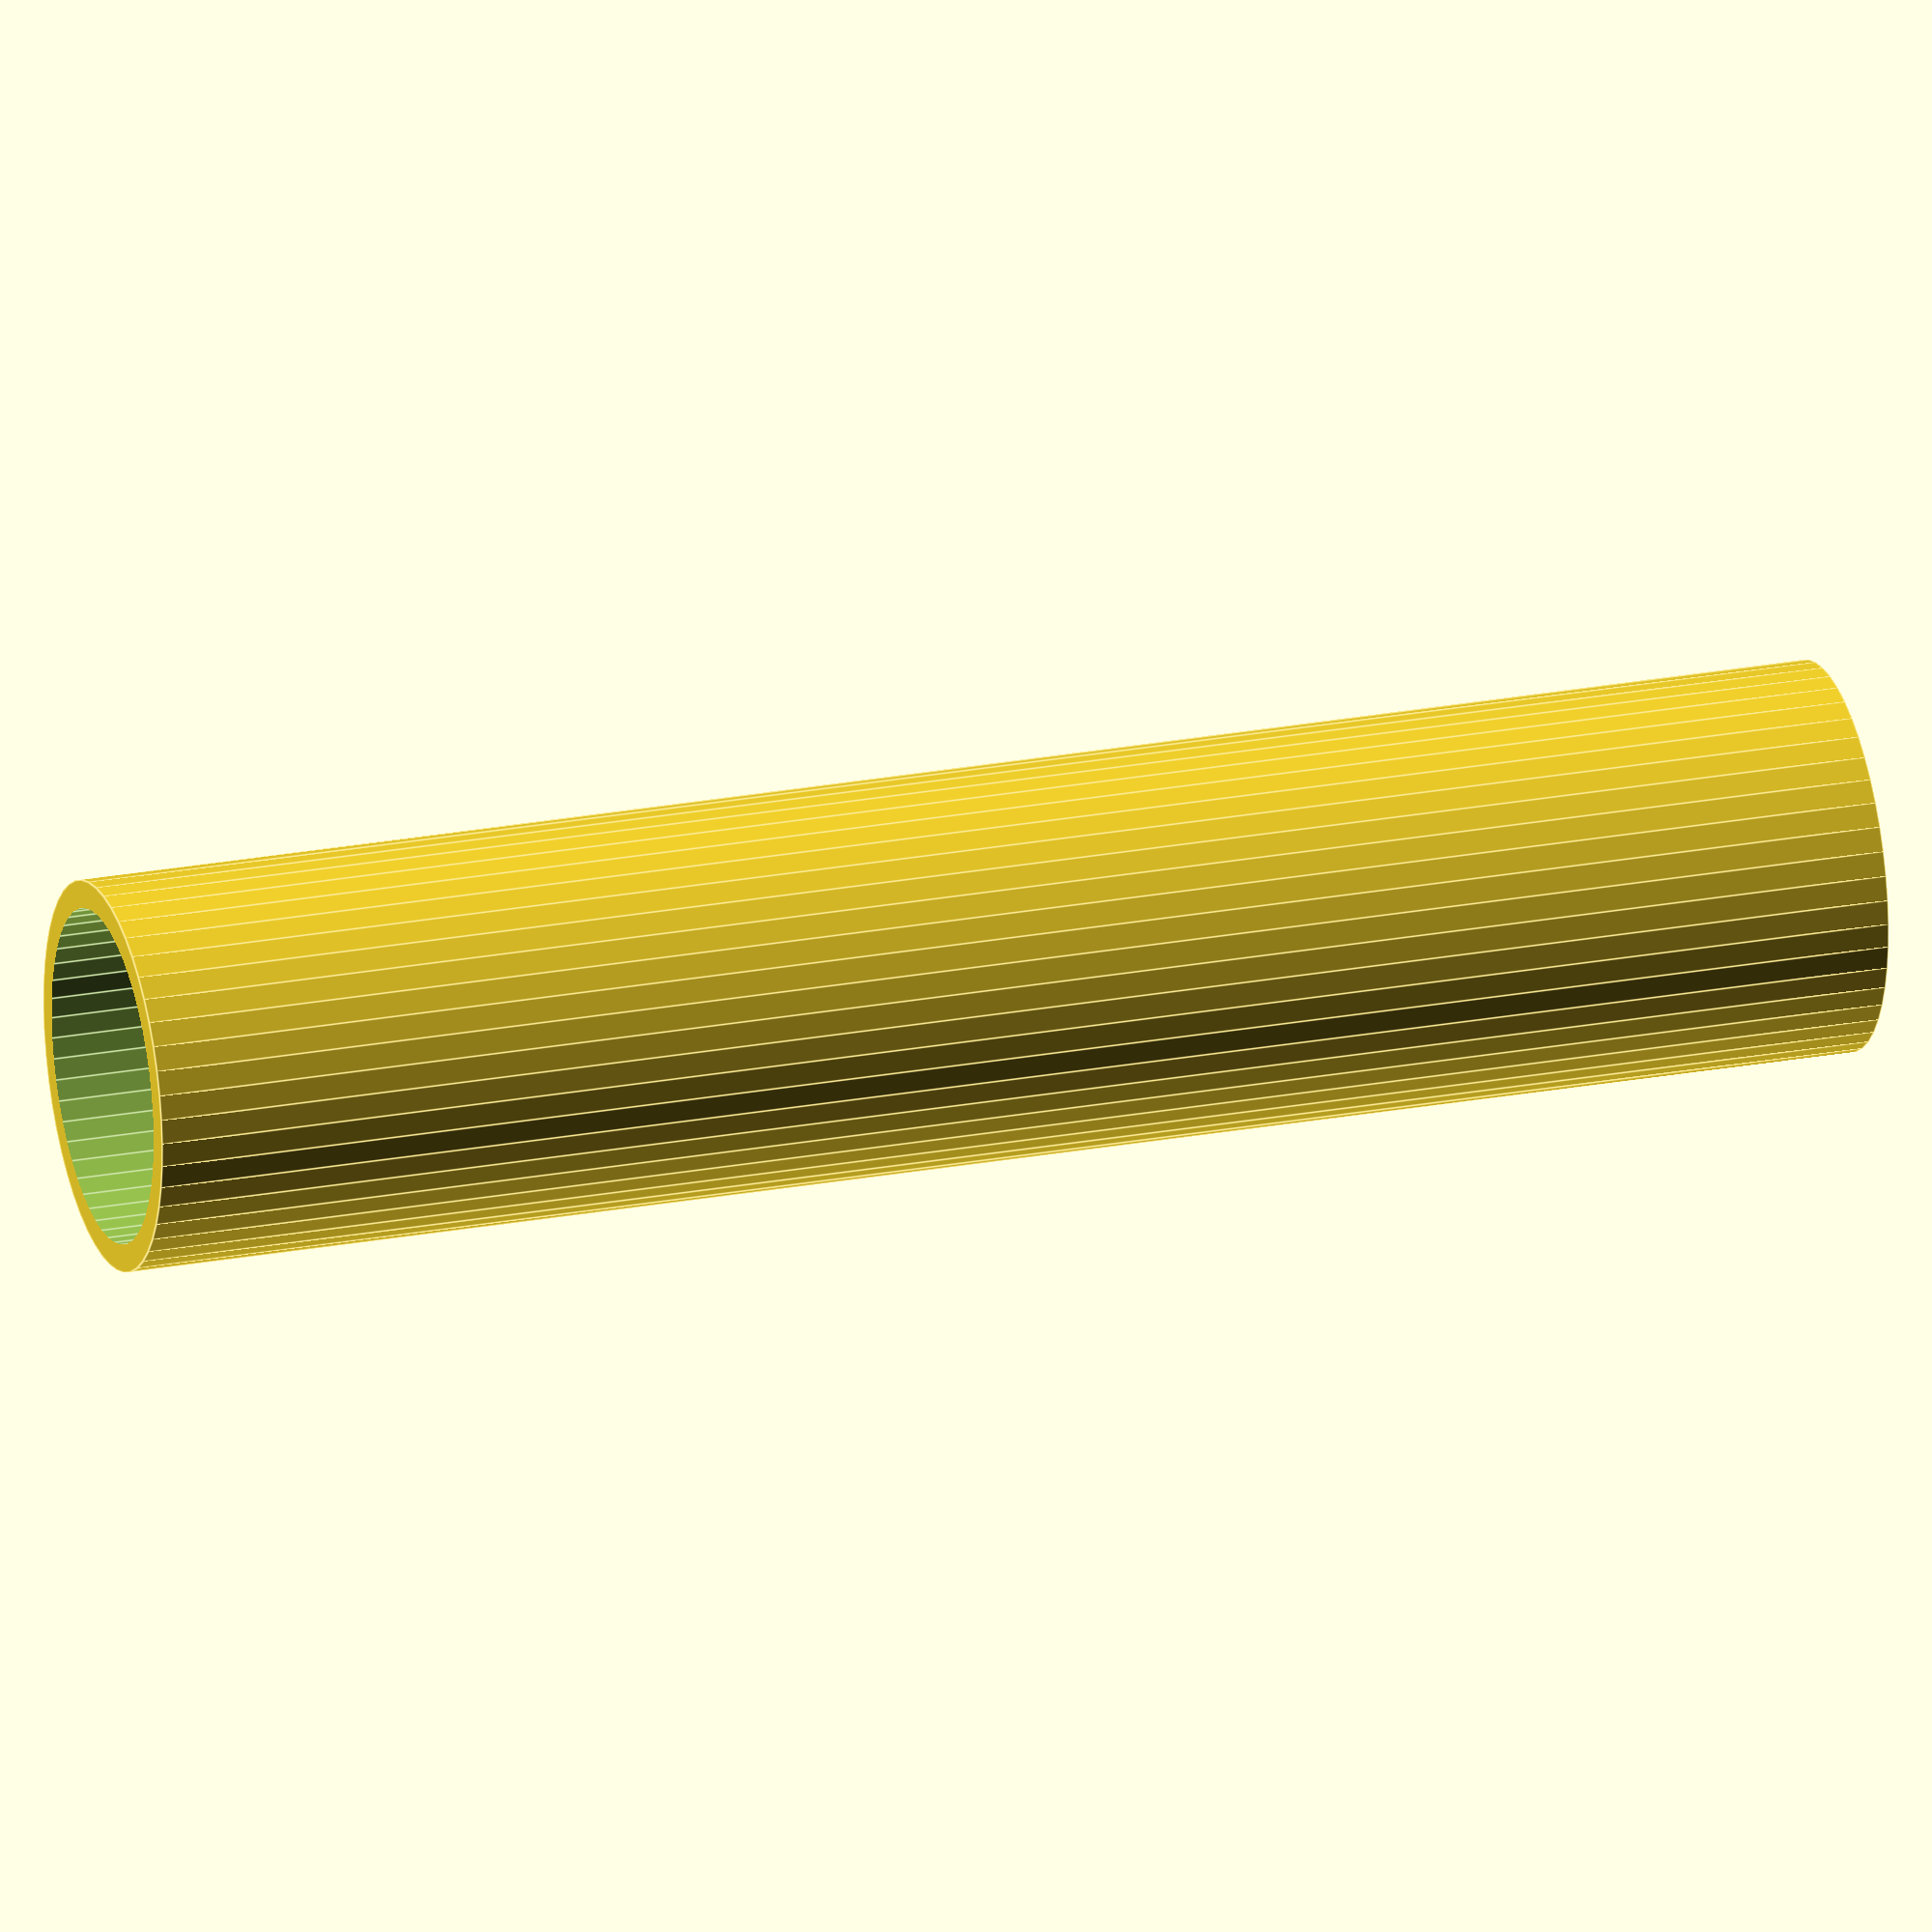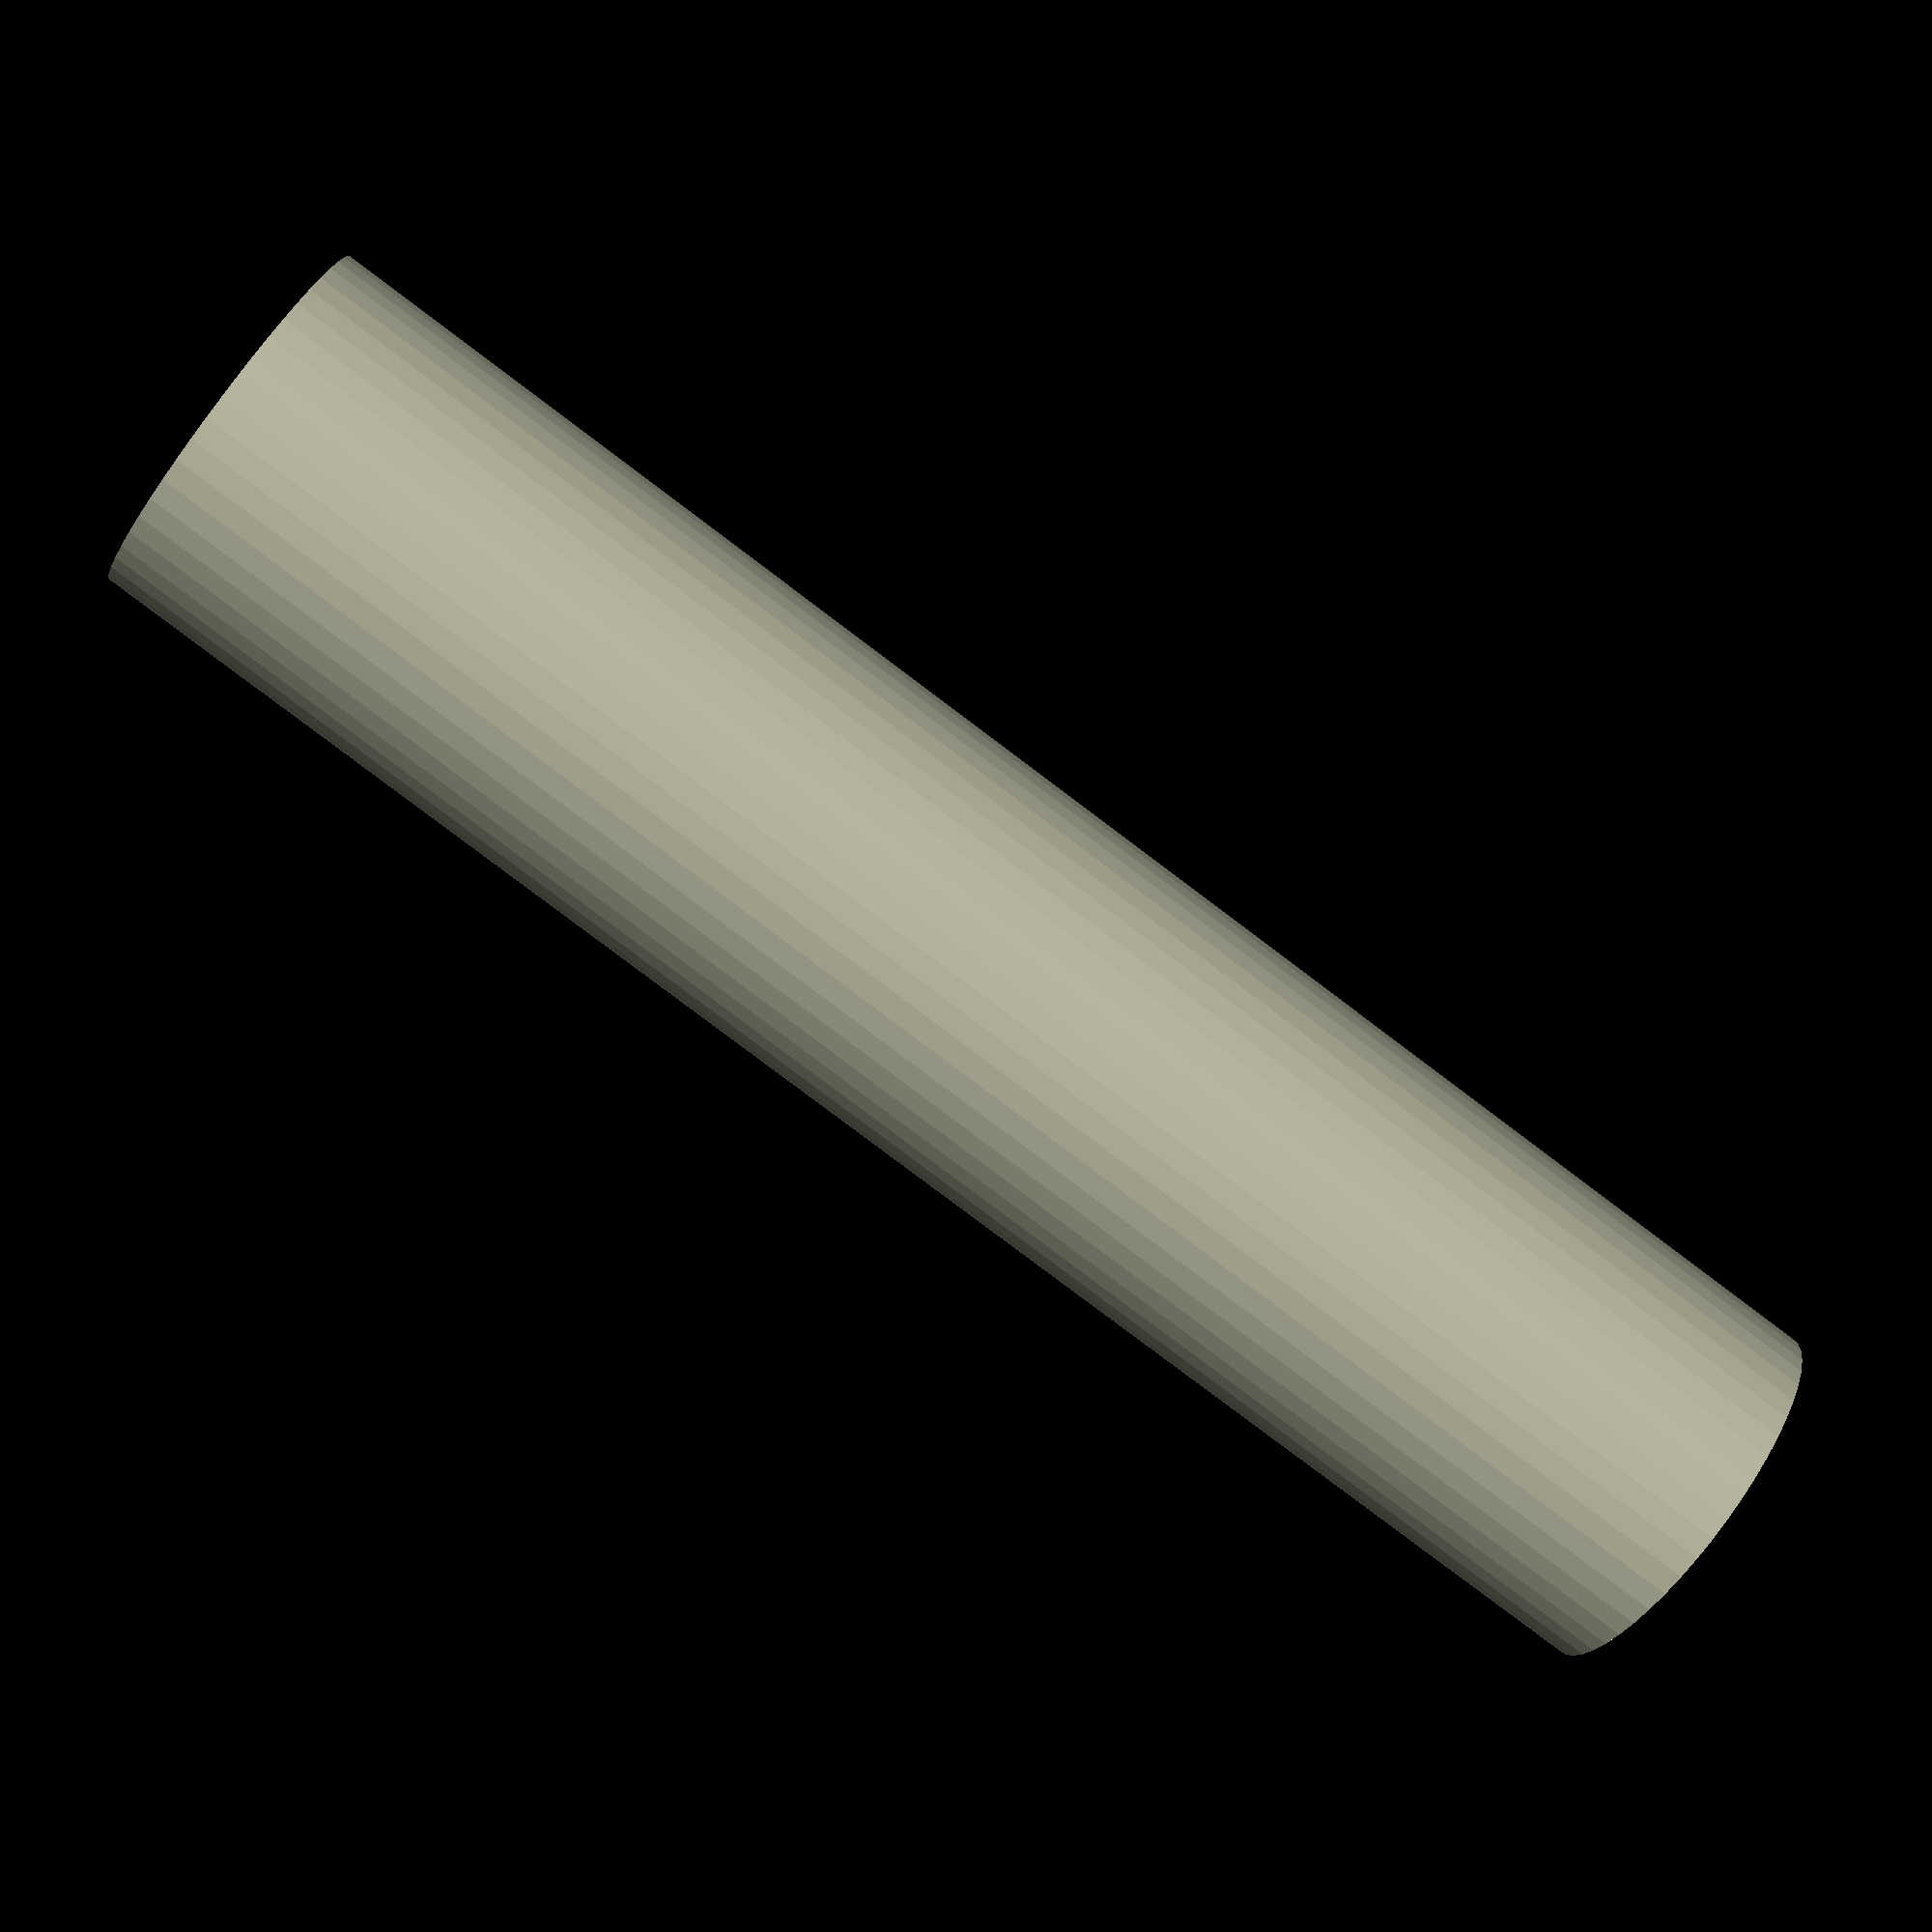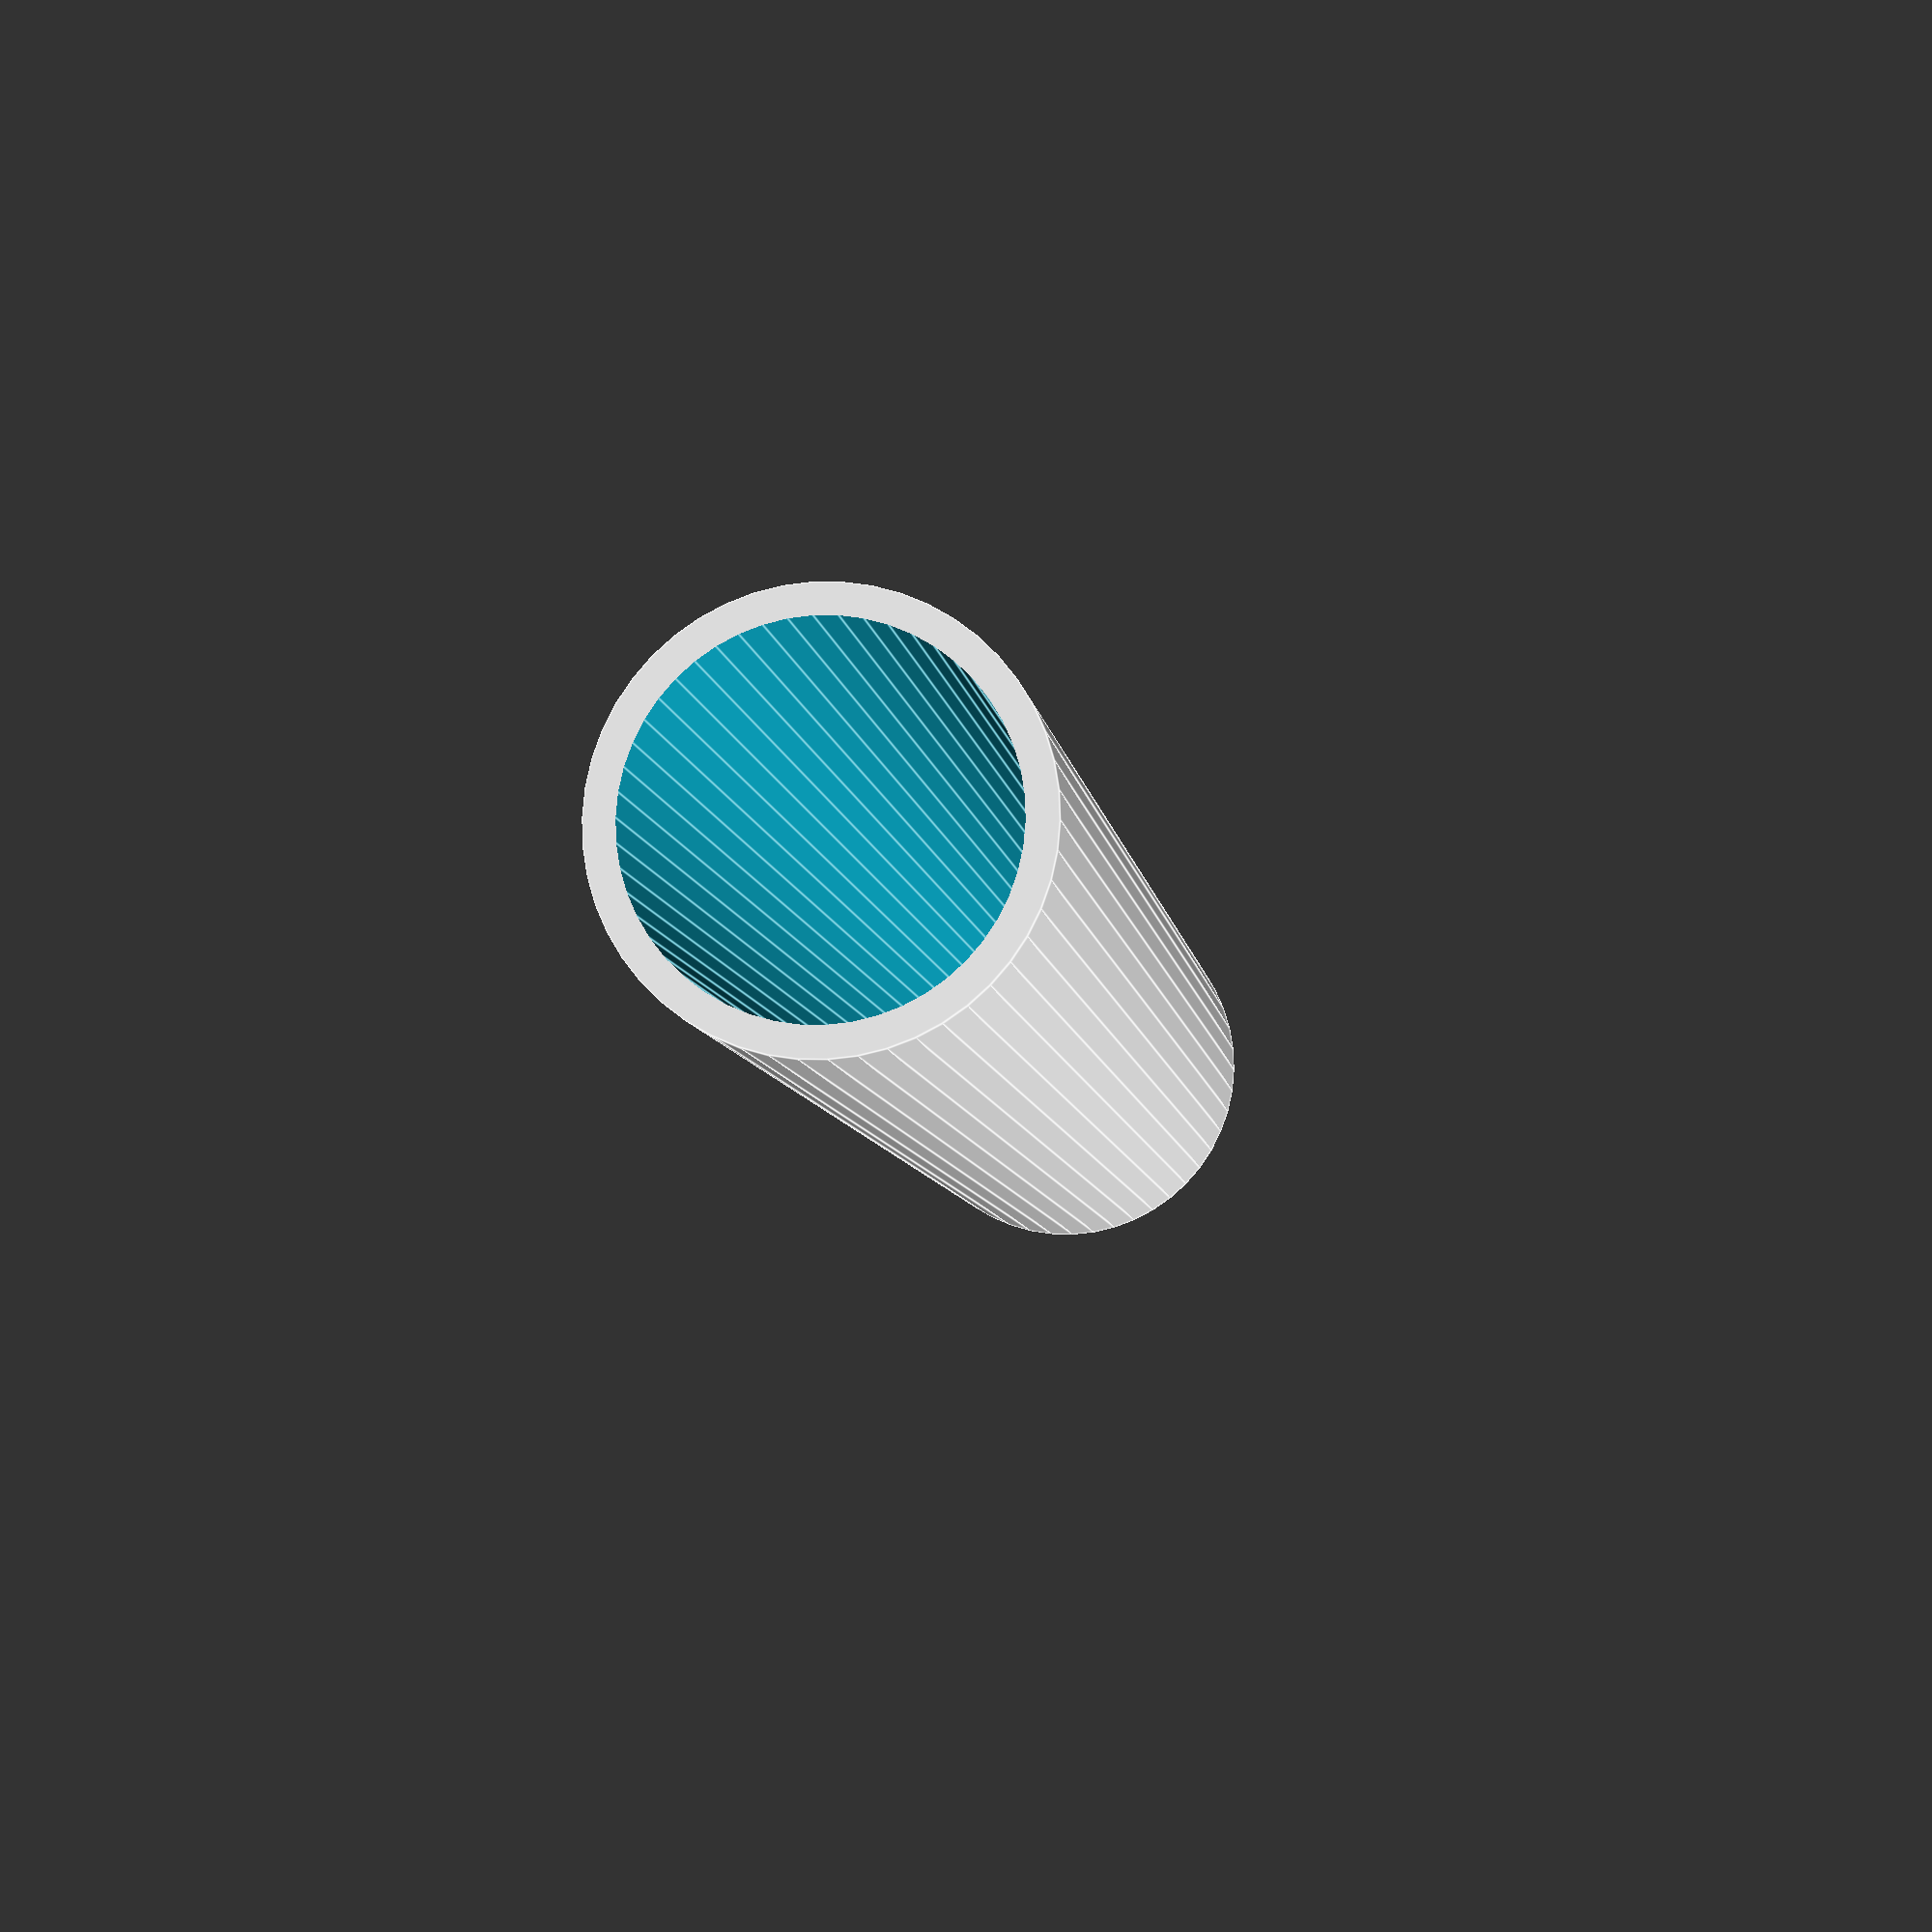
<openscad>
$fn = 50;


difference() {
	union() {
		translate(v = [0, 0, -24.0000000000]) {
			cylinder(h = 48, r = 5.2500000000);
		}
	}
	union() {
		translate(v = [0, 0, -100.0000000000]) {
			cylinder(h = 200, r = 4.5000000000);
		}
	}
}
</openscad>
<views>
elev=336.1 azim=328.6 roll=72.5 proj=o view=edges
elev=261.1 azim=65.0 roll=127.0 proj=p view=solid
elev=187.7 azim=70.4 roll=352.4 proj=p view=edges
</views>
